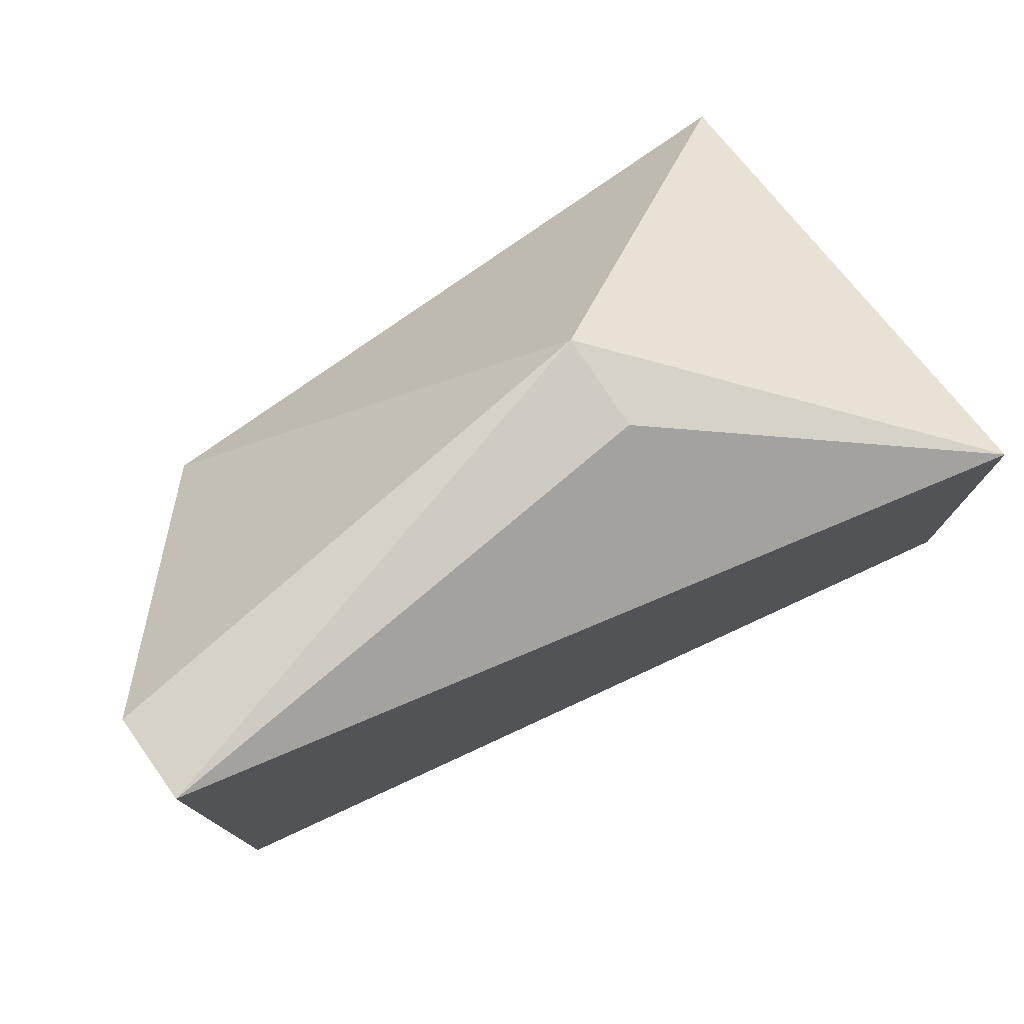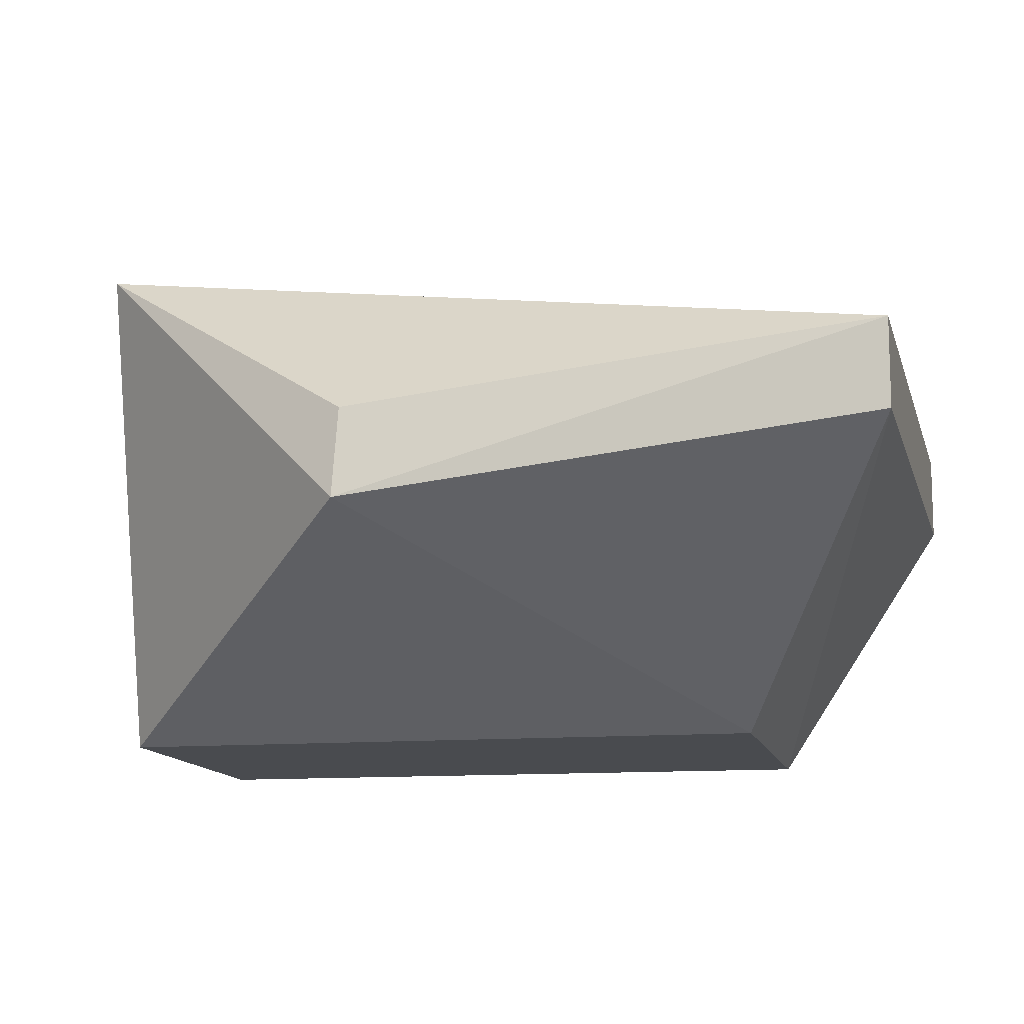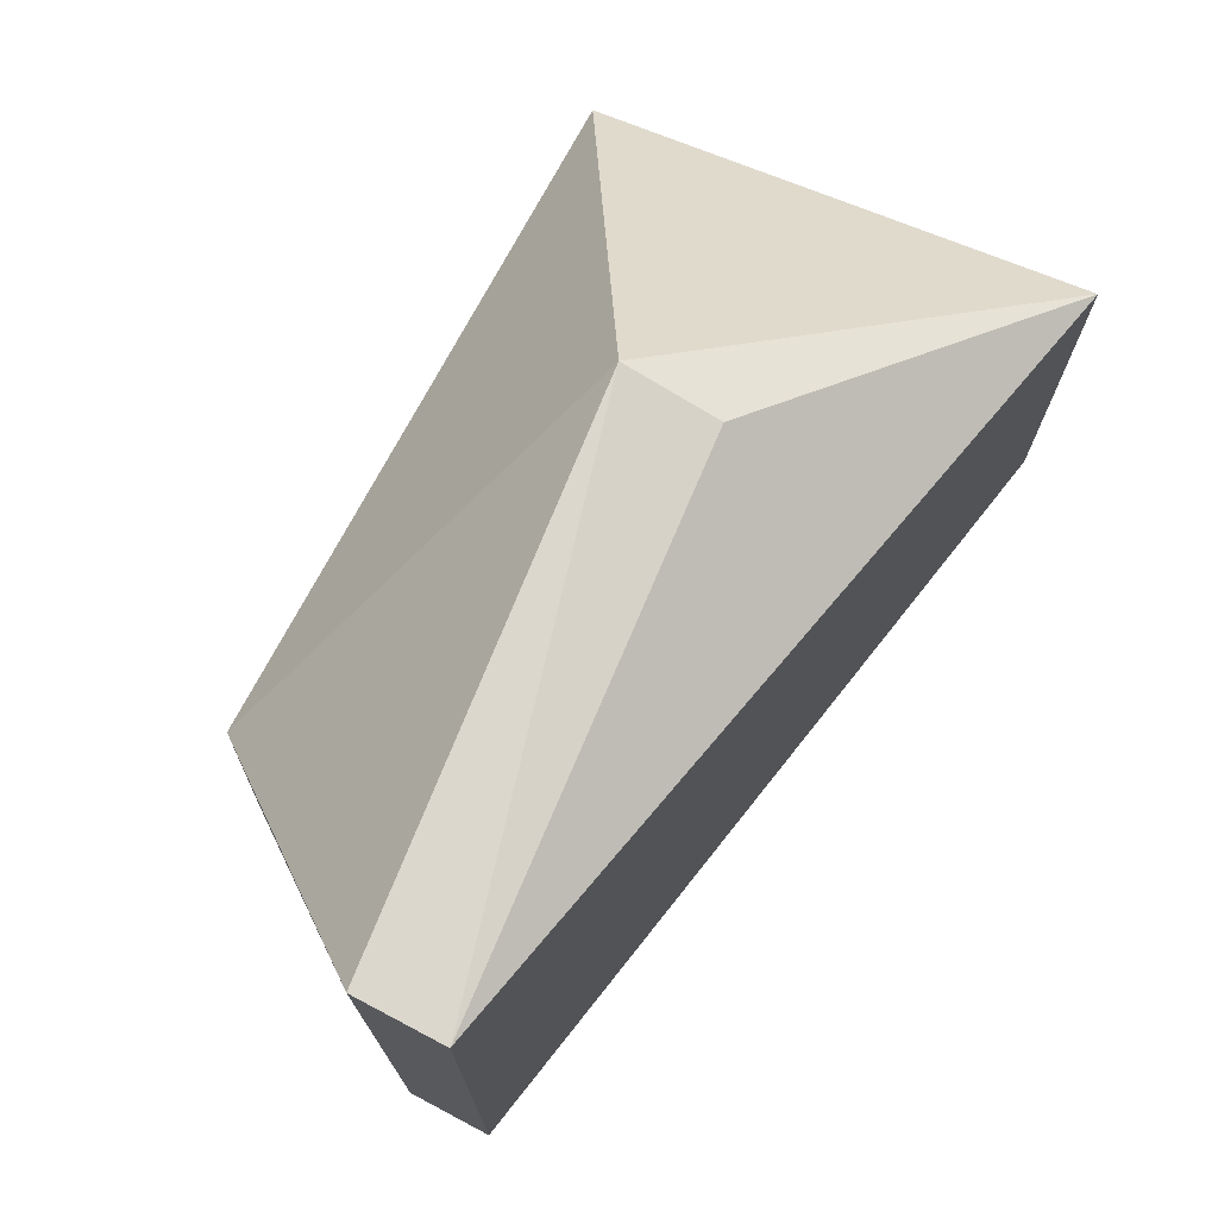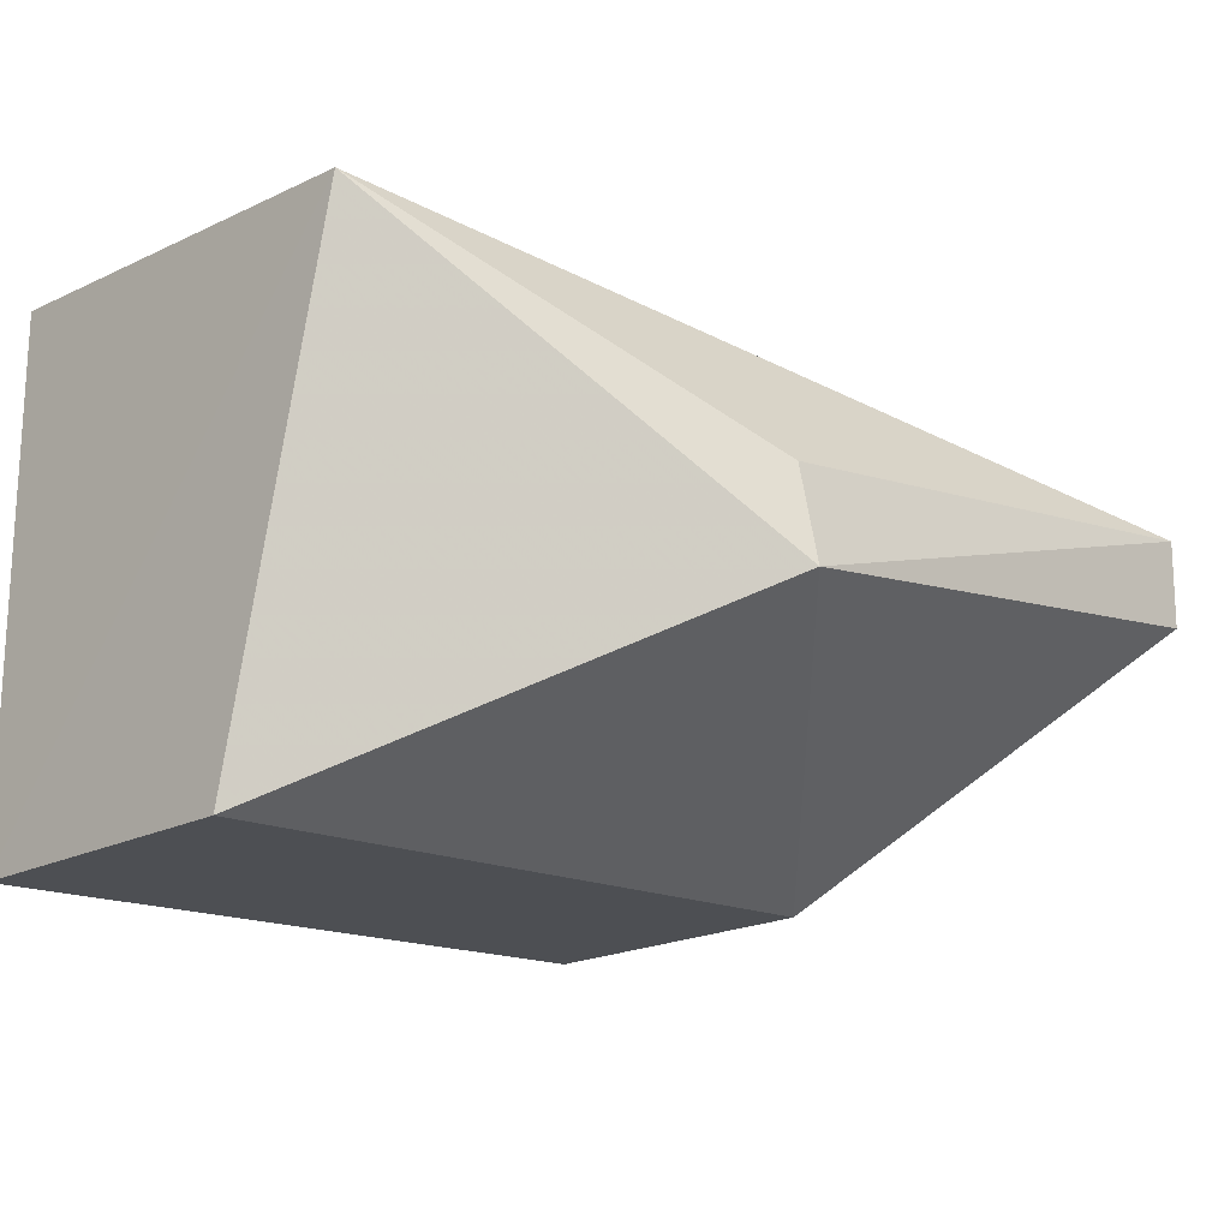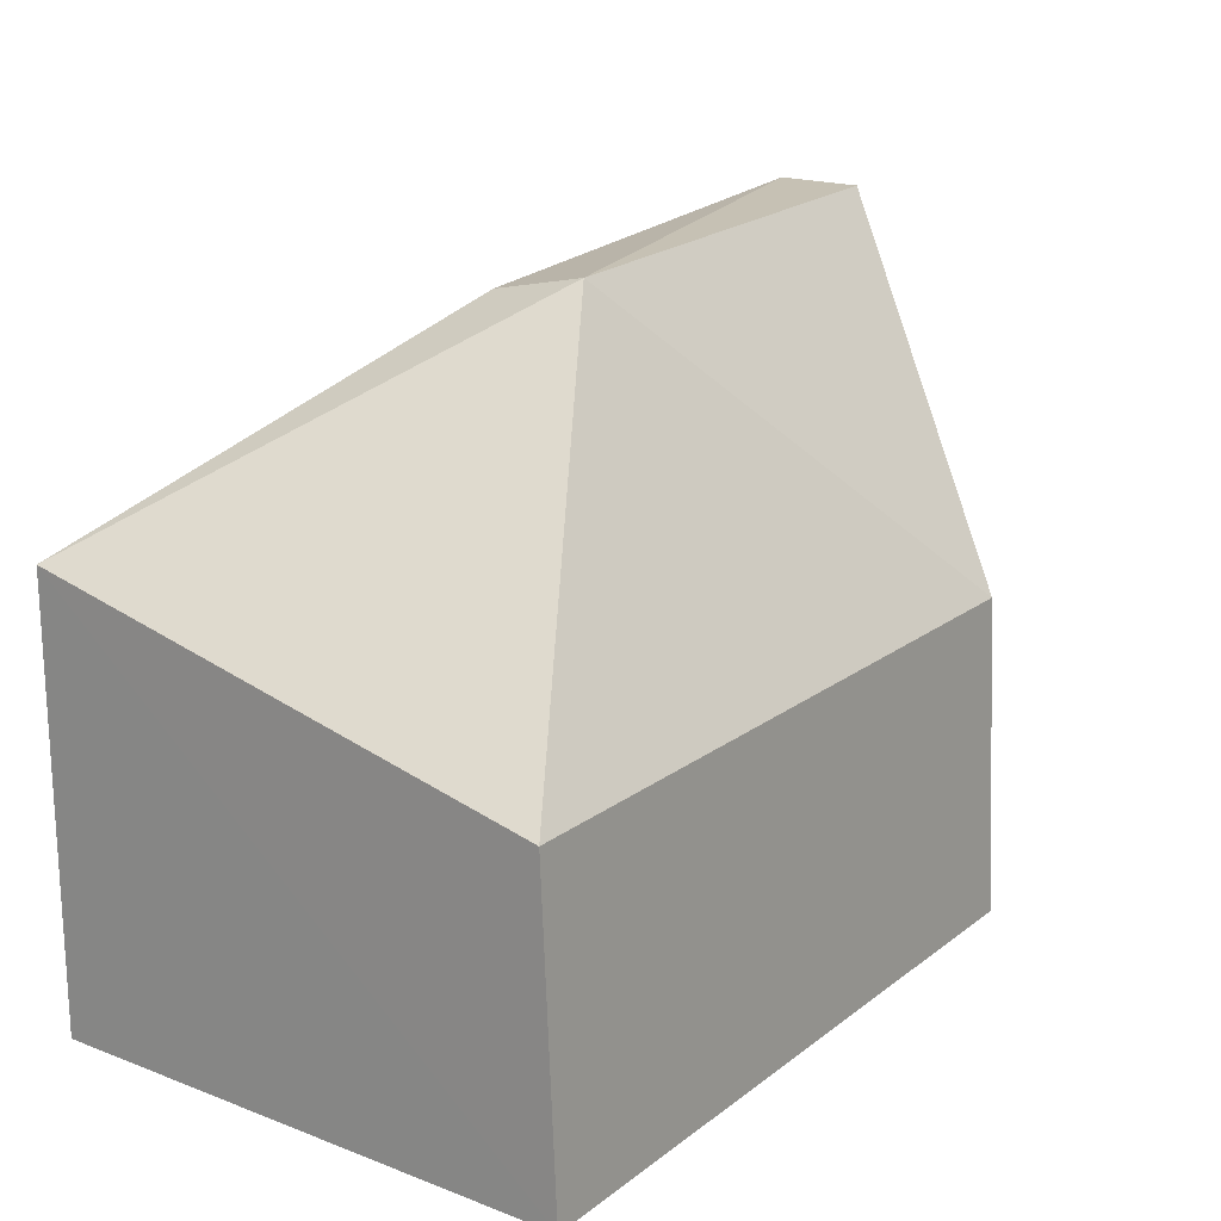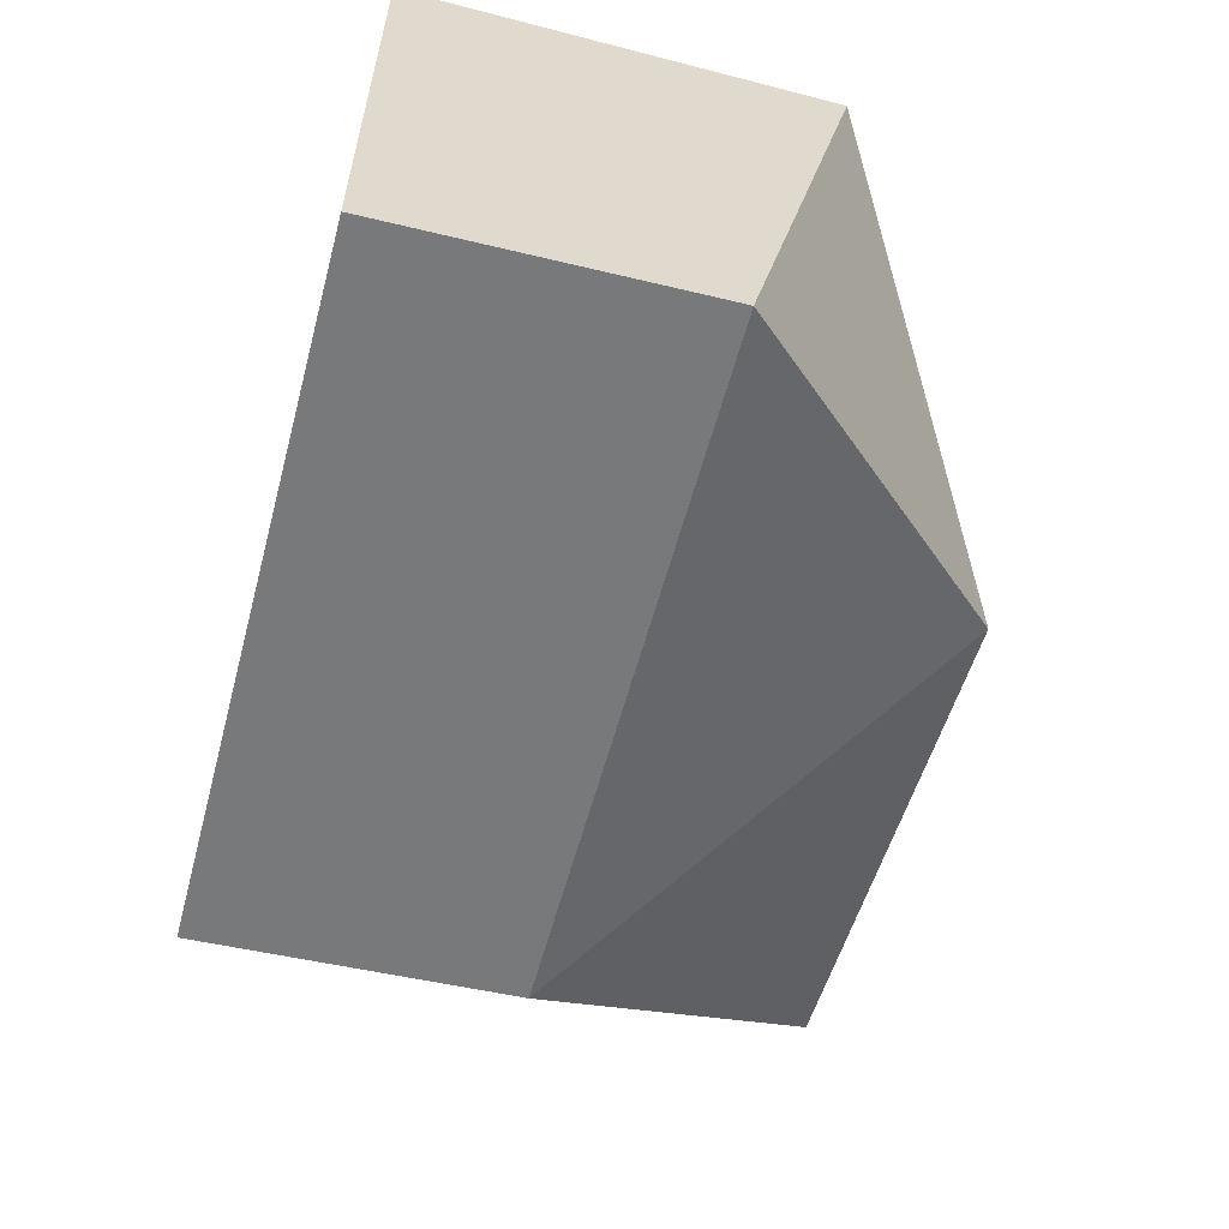
<metadata>
{"format":"obj","ext":"obj","renderer":"f3d","projection":"perspective","resolution":1024,"background":"white","views":[{"elev":77.2,"azim":144.6,"up":"+Z"},{"elev":-11.3,"azim":14.4,"up":"+Y"},{"elev":73.0,"azim":117.8,"up":"+Z"},{"elev":-15.8,"azim":-46.0,"up":"+Y"},{"elev":18.6,"azim":-54.6,"up":"+Z"},{"elev":-58.2,"azim":-105.0,"up":"+Y"}]}
</metadata>
<code>
v 0.03168 0.004499 0.01955
v 0.03168 0.003499 0.01955
v 0.03168 0.004499 0.01216
v 0.02168 0.006375 0.01216
v 0.02168 0.006375 0.01709
v 0.02162 0.0003354 0.01216
v 0.02552 0.002863 0.01956
v 0.0296 0.0003354 0.01216
v 0.02552 0.003946 0.01933
v 0.02162 0.0005044 0.01575
v 0.03168 0.003499 0.01216
v 0.0296 0.0005044 0.01575
f 1 2 3
f 5 1 3
f 5 3 4
f 6 4 3
f 6 5 4
f 7 2 1
f 9 7 1
f 9 1 5
f 9 5 7
f 10 7 5
f 10 5 6
f 10 6 8
f 11 3 2
f 11 2 8
f 11 8 6
f 11 6 3
f 12 10 8
f 12 8 2
f 12 2 7
f 12 7 10

</code>
